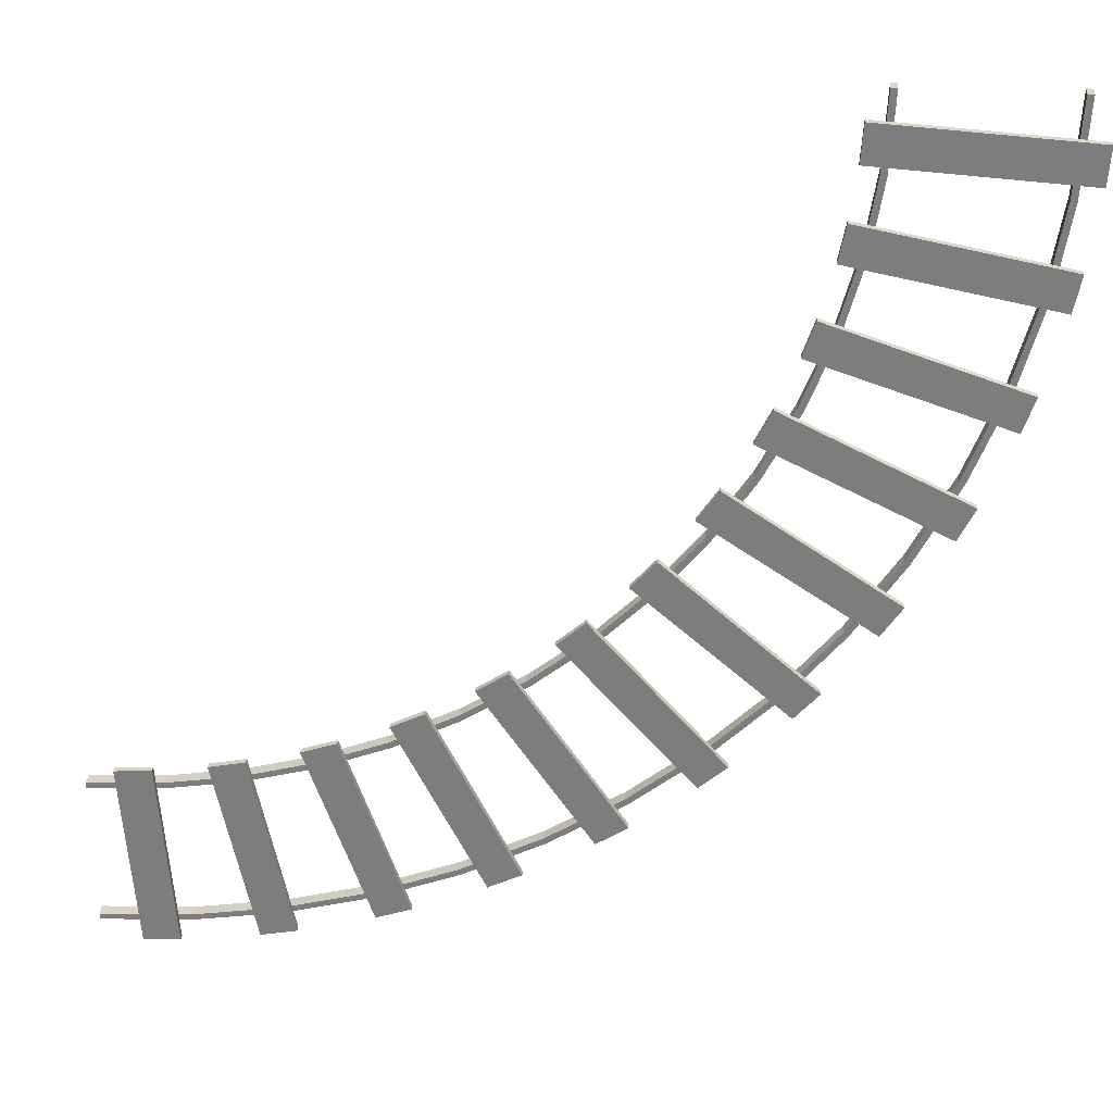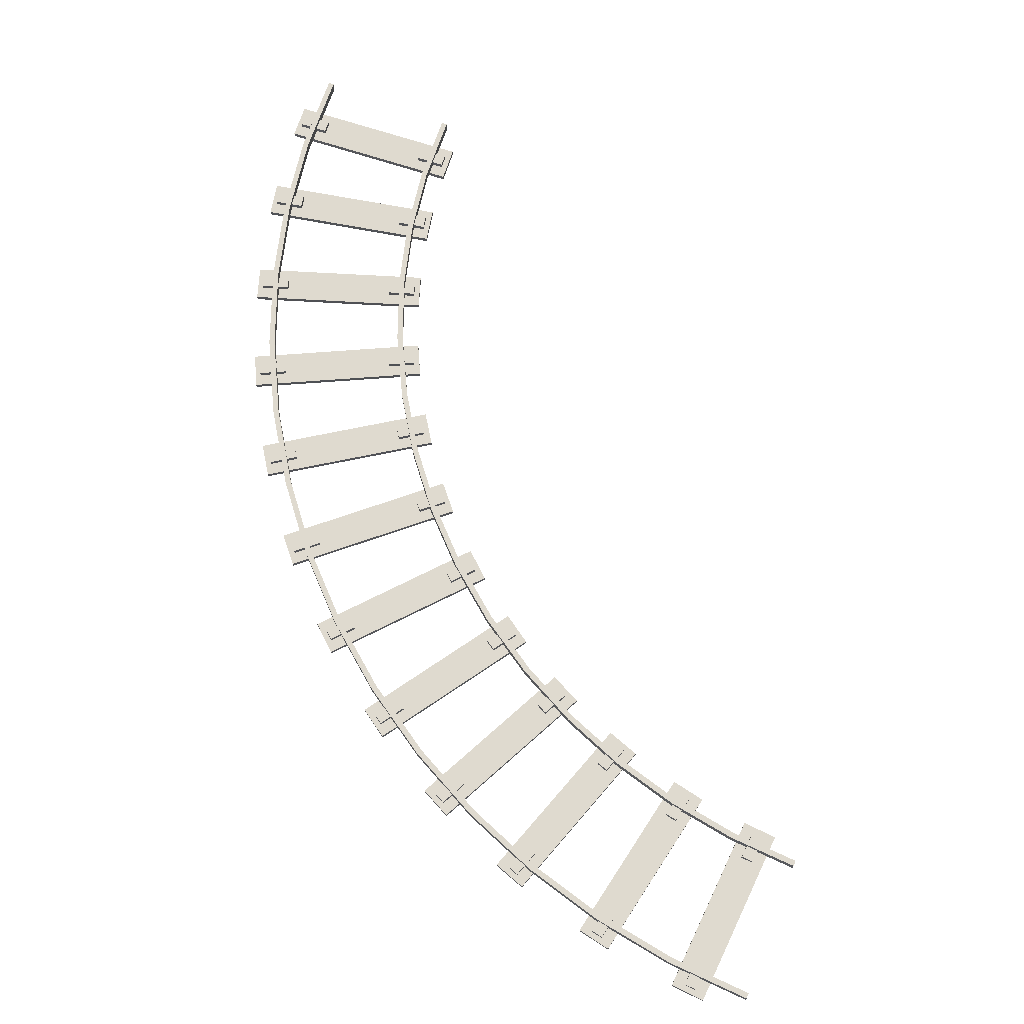
<metadata>
{"format":"obj","ext":"obj","renderer":"f3d","projection":"perspective","resolution":1024,"background":"white","views":[{"elev":30.2,"azim":4.8,"up":"+Z"},{"elev":70.8,"azim":-158.2,"up":"+Y"}]}
</metadata>
<code>
o Plane.001
v -1.312 0.0625 0.5
v -1.312 0.1875 0.5
v -1.25 0.0625 0.5
v -1.25 0.1875 0.5
v 0.25 0.0625 0.5
v 0.3125 0.0625 0.5
v 0.3125 0.1875 0.5
v 0.25 0.1875 0.5
v -1.503 0 0.2293
v 0.493 0 0.09847
v -1.527 0 -0.1449
v 0.4685 0 -0.2757
v -1.527 0.0625 -0.1449
v -1.503 0.0625 0.2293
v 0.493 0.0625 0.09847
v 0.4685 0.0625 -0.2757
v 0.4143 0.125 -0.1469
v 0.1024 0.125 -0.1265
v 0.4225 0.125 -0.02217
v 0.1106 0.125 -0.001736
v 0.4143 0.0625 -0.1469
v 0.1024 0.0625 -0.1265
v 0.4225 0.0625 -0.02217
v 0.1106 0.0625 -0.001736
v -1.449 0.0625 0.1005
v -1.137 0.0625 0.08002
v -1.457 0.0625 -0.02428
v -1.145 0.0625 -0.04471
v -1.449 0.125 0.1005
v -1.137 0.125 0.08002
v -1.457 0.125 -0.02428
v -1.145 0.125 -0.04471
v 0.2021 0.1875 -0.4146
v 0.2642 0.1875 -0.4212
v 0.2642 0.0625 -0.4212
v 0.2021 0.0625 -0.4146
v -1.29 0.1875 -0.2578
v -1.29 0.0625 -0.2578
v -1.352 0.1875 -0.2513
v -1.352 0.0625 -0.2513
v 0.1199 0.1875 -1.332
v 0.1199 0.0625 -1.332
v 0.05879 0.1875 -1.319
v 0.05879 0.0625 -1.319
v -1.47 0.0625 -0.9944
v -1.408 0.0625 -1.007
v -1.408 0.1875 -1.007
v -1.47 0.1875 -0.9944
v -0.1188 0.1875 -2.223
v -0.1188 0.0625 -2.223
v -0.1783 0.1875 -2.204
v -0.1783 0.0625 -2.204
v -1.664 0.0625 -1.721
v -1.605 0.0625 -1.74
v -1.605 0.1875 -1.74
v -1.664 0.1875 -1.721
v -0.4494 0.1875 -3.084
v -0.4494 0.0625 -3.084
v -0.5065 0.1875 -3.059
v -0.5065 0.0625 -3.059
v -1.934 0.0625 -2.423
v -1.877 0.0625 -2.449
v -1.877 0.1875 -2.449
v -1.934 0.1875 -2.423
v -0.8682 0.1875 -3.906
v -0.8682 0.0625 -3.906
v -0.9223 0.1875 -3.875
v -0.9223 0.0625 -3.875
v -2.275 0.0625 -3.094
v -2.221 0.0625 -3.125
v -2.221 0.1875 -3.125
v -2.275 0.1875 -3.094
v -1.371 0.1875 -4.68
v -1.371 0.0625 -4.68
v -1.421 0.1875 -4.643
v -1.421 0.0625 -4.643
v -2.685 0.0625 -3.725
v -2.635 0.0625 -3.761
v -2.635 0.1875 -3.761
v -2.685 0.1875 -3.725
v -1.951 0.1875 -5.397
v -1.951 0.0625 -5.397
v -1.997 0.1875 -5.355
v -1.997 0.0625 -5.355
v -3.159 0.0625 -4.309
v -3.112 0.0625 -4.351
v -3.112 0.1875 -4.351
v -3.159 0.1875 -4.309
v -2.603 0.1875 -6.049
v -2.603 0.0625 -6.049
v -2.645 0.1875 -6.003
v -2.645 0.0625 -6.003
v -3.691 0.0625 -4.841
v -3.649 0.0625 -4.888
v -3.649 0.1875 -4.888
v -3.691 0.1875 -4.841
v -3.32 0.1875 -6.629
v -3.32 0.0625 -6.629
v -3.357 0.1875 -6.579
v -3.357 0.0625 -6.579
v -4.275 0.0625 -5.315
v -4.239 0.0625 -5.365
v -4.239 0.1875 -5.365
v -4.275 0.1875 -5.315
v -4.094 0.1875 -7.132
v -4.094 0.0625 -7.132
v -4.125 0.1875 -7.078
v -4.125 0.0625 -7.078
v -4.906 0.0625 -5.725
v -4.875 0.0625 -5.779
v -4.875 0.1875 -5.779
v -4.906 0.1875 -5.725
v -4.916 0.1875 -7.551
v -4.916 0.0625 -7.551
v -4.941 0.1875 -7.494
v -4.941 0.0625 -7.494
v -5.577 0.0625 -6.066
v -5.551 0.0625 -6.123
v -5.551 0.1875 -6.123
v -5.577 0.1875 -6.066
v -5.777 0.1875 -7.881
v -5.777 0.0625 -7.881
v -5.796 0.1875 -7.822
v -5.796 0.0625 -7.822
v -6.279 0.0625 -6.336
v -6.26 0.0625 -6.395
v -6.26 0.1875 -6.395
v -6.279 0.1875 -6.336
v -6.668 0.1875 -8.12
v -6.668 0.0625 -8.12
v -6.681 0.1875 -8.059
v -6.681 0.0625 -8.059
v -7.006 0.0625 -6.53
v -6.993 0.0625 -6.592
v -6.993 0.1875 -6.592
v -7.006 0.1875 -6.53
v -7.579 0.1875 -8.264
v -7.579 0.0625 -8.264
v -7.585 0.1875 -8.202
v -7.585 0.0625 -8.202
v -7.749 0.0625 -6.648
v -7.742 0.0625 -6.71
v -7.742 0.1875 -6.71
v -7.749 0.1875 -6.648
v -8.5 0.1875 -8.313
v -8.5 0.0625 -8.313
v -8.5 0.1875 -8.25
v -8.5 0.0625 -8.25
v -8.5 0.0625 -6.688
v -8.5 0.0625 -6.75
v -8.5 0.1875 -6.75
v -8.5 0.1875 -6.688
v -1.594 0 -0.6576
v 0.3691 0 -1.041
v -1.666 0 -1.026
v 0.2972 0 -1.409
v -1.666 0.0625 -1.026
v -1.594 0.0625 -0.6576
v 0.3691 0.0625 -1.041
v 0.2972 0.0625 -1.409
v 0.2598 0.125 -1.274
v -0.04689 0.125 -1.214
v 0.2838 0.125 -1.152
v -0.02293 0.125 -1.092
v 0.2598 0.0625 -1.274
v -0.04689 0.0625 -1.214
v 0.2838 0.0625 -1.152
v -0.02293 0.0625 -1.092
v -1.556 0.0625 -0.7923
v -1.25 0.0625 -0.8522
v -1.58 0.0625 -0.915
v -1.274 0.0625 -0.9749
v -1.556 0.125 -0.7923
v -1.25 0.125 -0.8522
v -1.58 0.125 -0.915
v -1.274 0.125 -0.9749
v -1.804 0 -1.549
v 0.09207 0 -2.185
v -1.923 0 -1.905
v -0.02723 0 -2.541
v -1.923 0.0625 -1.905
v -1.804 0.0625 -1.549
v 0.09207 0.0625 -2.185
v -0.02723 0.0625 -2.541
v -0.04672 0.125 -2.403
v -0.343 0.125 -2.303
v -0.006952 0.125 -2.284
v -0.3032 0.125 -2.185
v -0.04672 0.0625 -2.403
v -0.343 0.0625 -2.303
v -0.006952 0.0625 -2.284
v -0.3032 0.0625 -2.185
v -1.785 0.0625 -1.688
v -1.488 0.0625 -1.787
v -1.824 0.0625 -1.806
v -1.528 0.0625 -1.905
v -1.785 0.125 -1.688
v -1.488 0.125 -1.787
v -1.824 0.125 -1.806
v -1.528 0.125 -1.905
v -2.129 0 -2.406
v -0.332 0 -3.284
v -2.293 0 -2.743
v -0.4966 0 -3.621
v -2.293 0.0625 -2.743
v -2.129 0.0625 -2.406
v -0.332 0.0625 -3.284
v -0.4966 0.0625 -3.621
v -0.4979 0.125 -3.481
v -0.7787 0.125 -3.344
v -0.443 0.125 -3.369
v -0.7238 0.125 -3.232
v -0.4979 0.0625 -3.481
v -0.7787 0.0625 -3.344
v -0.443 0.0625 -3.369
v -0.7238 0.0625 -3.232
v -2.128 0.0625 -2.545
v -1.847 0.0625 -2.683
v -2.182 0.0625 -2.658
v -1.902 0.0625 -2.795
v -2.128 0.125 -2.545
v -1.847 0.125 -2.683
v -2.182 0.125 -2.658
v -1.902 0.125 -2.795
v -2.563 0 -3.212
v -0.8957 0 -4.318
v -2.77 0 -3.525
v -1.103 0 -4.63
v -2.77 0.0625 -3.525
v -2.563 0.0625 -3.212
v -0.8957 0.0625 -4.318
v -1.103 0.0625 -4.63
v -1.086 0.125 -4.492
v -1.346 0.125 -4.319
v -1.017 0.125 -4.387
v -1.277 0.125 -4.215
v -1.086 0.0625 -4.492
v -1.346 0.0625 -4.319
v -1.017 0.0625 -4.387
v -1.277 0.0625 -4.215
v -2.58 0.0625 -3.351
v -2.319 0.0625 -3.524
v -2.649 0.0625 -3.455
v -2.388 0.0625 -3.628
v -2.58 0.125 -3.351
v -2.319 0.125 -3.524
v -2.649 0.125 -3.455
v -2.388 0.125 -3.628
v -3.098 0 -3.956
v -1.59 0 -5.269
v -3.344 0 -4.238
v -1.836 0 -5.552
v -3.344 0.0625 -4.238
v -3.098 0.0625 -3.956
v -1.59 0.0625 -5.269
v -1.836 0.0625 -5.552
v -1.801 0.125 -5.417
v -2.037 0.125 -5.211
v -1.719 0.125 -5.322
v -1.955 0.125 -5.117
v -1.801 0.0625 -5.417
v -2.037 0.0625 -5.211
v -1.719 0.0625 -5.322
v -1.955 0.0625 -5.117
v -3.133 0.0625 -4.091
v -2.897 0.0625 -4.296
v -3.215 0.0625 -4.185
v -2.979 0.0625 -4.39
v -3.133 0.125 -4.091
v -2.897 0.125 -4.296
v -3.215 0.125 -4.185
v -2.979 0.125 -4.39
v -3.726 0 -4.623
v -2.402 0 -6.122
v -4.007 0 -4.871
v -2.683 0 -6.37
v -4.007 0.0625 -4.871
v -3.726 0.0625 -4.623
v -2.402 0.0625 -6.122
v -2.683 0.0625 -6.37
v -2.631 0.125 -6.24
v -2.837 0.125 -6.006
v -2.537 0.125 -6.158
v -2.744 0.125 -5.923
v -2.631 0.0625 -6.24
v -2.837 0.0625 -6.006
v -2.537 0.0625 -6.158
v -2.744 0.0625 -5.923
v -3.778 0.0625 -4.752
v -3.571 0.0625 -4.986
v -3.872 0.0625 -4.835
v -3.665 0.0625 -5.069
v -3.778 0.125 -4.752
v -3.571 0.125 -4.986
v -3.872 0.125 -4.835
v -3.665 0.125 -5.069
v -4.435 0 -5.202
v -3.318 0 -6.861
v -4.746 0 -5.411
v -3.629 0 -7.07
v -4.746 0.0625 -5.411
v -4.435 0.0625 -5.202
v -3.318 0.0625 -6.861
v -3.629 0.0625 -7.07
v -3.561 0.125 -6.949
v -3.735 0.125 -6.69
v -3.457 0.125 -6.879
v -3.631 0.125 -6.62
v -3.561 0.0625 -6.949
v -3.735 0.0625 -6.69
v -3.457 0.0625 -6.879
v -3.631 0.0625 -6.62
v -4.504 0.0625 -5.324
v -4.329 0.0625 -5.583
v -4.608 0.0625 -5.393
v -4.433 0.0625 -5.653
v -4.504 0.125 -5.324
v -4.329 0.125 -5.583
v -4.608 0.125 -5.393
v -4.433 0.125 -5.653
v -5.214 0 -5.684
v -4.323 0 -7.474
v -5.55 0 -5.851
v -4.659 0 -7.641
v -5.55 0.0625 -5.851
v -5.214 0.0625 -5.684
v -4.323 0.0625 -7.474
v -4.659 0.0625 -7.641
v -4.575 0.125 -7.53
v -4.714 0.125 -7.25
v -4.463 0.125 -7.474
v -4.602 0.125 -7.194
v -4.575 0.0625 -7.53
v -4.714 0.0625 -7.25
v -4.463 0.0625 -7.474
v -4.602 0.0625 -7.194
v -5.298 0.0625 -5.795
v -5.159 0.0625 -6.075
v -5.41 0.0625 -5.851
v -5.271 0.0625 -6.131
v -5.298 0.125 -5.795
v -5.159 0.125 -6.075
v -5.41 0.125 -5.851
v -5.271 0.125 -6.131
v -6.049 0 -6.06
v -5.4 0 -7.951
v -6.404 0 -6.182
v -5.755 0 -8.073
v -6.404 0.0625 -6.182
v -6.049 0.0625 -6.06
v -5.4 0.0625 -7.951
v -5.755 0.0625 -8.073
v -5.657 0.125 -7.973
v -5.758 0.125 -7.678
v -5.538 0.125 -7.933
v -5.64 0.125 -7.637
v -5.657 0.0625 -7.973
v -5.758 0.0625 -7.678
v -5.538 0.0625 -7.933
v -5.64 0.0625 -7.637
v -6.147 0.0625 -6.159
v -6.046 0.0625 -6.455
v -6.266 0.0625 -6.2
v -6.164 0.0625 -6.496
v -6.147 0.125 -6.159
v -6.046 0.125 -6.455
v -6.266 0.125 -6.2
v -6.164 0.125 -6.496
v -6.927 0 -6.323
v -6.53 0 -8.284
v -7.294 0 -6.398
v -6.897 0 -8.358
v -7.294 0.0625 -6.398
v -6.927 0.0625 -6.323
v -6.53 0.0625 -8.284
v -6.897 0.0625 -8.358
v -6.787 0.125 -8.272
v -6.849 0.125 -7.966
v -6.665 0.125 -8.247
v -6.727 0.125 -7.941
v -6.787 0.0625 -8.272
v -6.849 0.0625 -7.966
v -6.665 0.0625 -8.247
v -6.727 0.0625 -7.941
v -7.037 0.0625 -6.41
v -6.975 0.0625 -6.716
v -7.159 0.0625 -6.434
v -7.097 0.0625 -6.741
v -7.037 0.125 -6.41
v -6.975 0.125 -6.716
v -7.159 0.125 -6.434
v -7.097 0.125 -6.741
v -7.831 0 -6.47
v -7.693 0 -8.466
v -8.205 0 -6.496
v -8.067 0 -8.492
v -8.205 0.0625 -6.496
v -7.831 0.0625 -6.47
v -7.693 0.0625 -8.466
v -8.067 0.0625 -8.492
v -7.947 0.125 -8.421
v -7.968 0.125 -8.109
v -7.822 0.125 -8.412
v -7.844 0.125 -8.1
v -7.947 0.0625 -8.421
v -7.968 0.0625 -8.109
v -7.822 0.0625 -8.412
v -7.844 0.0625 -8.1
v -7.951 0.0625 -6.541
v -7.93 0.0625 -6.853
v -8.076 0.0625 -6.55
v -8.054 0.0625 -6.862
v -7.951 0.125 -6.541
v -7.93 0.125 -6.853
v -8.076 0.125 -6.55
v -8.054 0.125 -6.862
f 3 2 1
f 8 6 7
f 9 12 10
f 14 16 13
f 9 13 11
f 10 14 9
f 12 15 10
f 11 16 12
f 29 27 25
f 20 17 18
f 17 23 21
f 19 24 23
f 18 21 22
f 20 22 24
f 31 28 27
f 30 25 26
f 32 26 28
f 29 32 31
f 40 3 1
f 7 33 8
f 35 7 6
f 39 1 2
f 37 2 4
f 36 6 5
f 33 5 8
f 38 4 3
f 34 43 33
f 45 38 40
f 51 44 43
f 52 42 44
f 42 34 35
f 48 40 39
f 47 39 37
f 44 35 36
f 43 36 33
f 46 37 38
f 55 64 56
f 64 53 56
f 54 47 46
f 45 54 46
f 41 51 43
f 50 41 42
f 56 45 48
f 55 48 47
f 57 67 59
f 69 62 61
f 60 50 52
f 59 52 51
f 62 55 54
f 61 54 53
f 49 59 51
f 58 49 50
f 77 70 69
f 78 71 70
f 66 57 58
f 72 61 64
f 63 72 64
f 68 58 60
f 67 60 59
f 70 63 62
f 84 74 76
f 79 88 80
f 65 75 67
f 74 65 66
f 80 69 72
f 71 80 72
f 76 66 68
f 75 68 67
f 96 85 88
f 90 81 82
f 83 76 75
f 86 79 78
f 85 78 77
f 73 83 75
f 82 73 74
f 88 77 80
f 101 94 93
f 102 95 94
f 87 96 88
f 92 82 84
f 91 84 83
f 94 87 86
f 93 86 85
f 81 91 83
f 110 103 102
f 107 100 99
f 89 99 91
f 98 89 90
f 104 93 96
f 95 104 96
f 100 90 92
f 99 92 91
f 111 120 112
f 120 109 112
f 109 102 101
f 97 107 99
f 106 97 98
f 112 101 104
f 103 112 104
f 108 98 100
f 122 113 114
f 113 123 115
f 116 106 108
f 115 108 107
f 118 111 110
f 117 110 109
f 105 115 107
f 114 105 106
f 133 126 125
f 134 127 126
f 128 117 120
f 119 128 120
f 124 114 116
f 123 116 115
f 126 119 118
f 125 118 117
f 139 132 131
f 140 130 132
f 121 131 123
f 130 121 122
f 136 125 128
f 127 136 128
f 132 122 124
f 131 124 123
f 151 144 143
f 152 141 144
f 142 135 134
f 133 142 134
f 129 139 131
f 138 129 130
f 144 133 136
f 143 136 135
f 146 147 145
f 152 150 149
f 148 138 140
f 147 140 139
f 150 143 142
f 149 142 141
f 137 147 139
f 146 137 138
f 155 154 153
f 159 157 158
f 153 157 155
f 154 158 153
f 156 159 154
f 155 160 156
f 173 171 169
f 164 161 162
f 161 167 165
f 163 168 167
f 162 165 166
f 164 166 168
f 175 172 171
f 174 169 170
f 176 170 172
f 173 176 175
f 179 178 177
f 183 181 182
f 177 181 179
f 178 182 177
f 180 183 178
f 179 184 180
f 197 195 193
f 188 185 186
f 185 191 189
f 187 192 191
f 186 189 190
f 188 190 192
f 199 196 195
f 198 193 194
f 200 194 196
f 197 200 199
f 203 202 201
f 207 205 206
f 201 205 203
f 202 206 201
f 204 207 202
f 203 208 204
f 221 219 217
f 212 209 210
f 209 215 213
f 211 216 215
f 210 213 214
f 212 214 216
f 223 220 219
f 222 217 218
f 224 218 220
f 221 224 223
f 227 226 225
f 231 229 230
f 225 229 227
f 226 230 225
f 228 231 226
f 227 232 228
f 245 243 241
f 236 233 234
f 233 239 237
f 235 240 239
f 234 237 238
f 236 238 240
f 247 244 243
f 246 241 242
f 248 242 244
f 245 248 247
f 251 250 249
f 255 253 254
f 249 253 251
f 250 254 249
f 252 255 250
f 251 256 252
f 269 267 265
f 260 257 258
f 257 263 261
f 259 264 263
f 258 261 262
f 260 262 264
f 271 268 267
f 270 265 266
f 272 266 268
f 269 272 271
f 275 274 273
f 279 277 278
f 273 277 275
f 274 278 273
f 276 279 274
f 275 280 276
f 293 291 289
f 284 281 282
f 281 287 285
f 283 288 287
f 282 285 286
f 284 286 288
f 295 292 291
f 294 289 290
f 296 290 292
f 293 296 295
f 299 298 297
f 303 301 302
f 297 301 299
f 298 302 297
f 300 303 298
f 299 304 300
f 317 315 313
f 308 305 306
f 305 311 309
f 307 312 311
f 306 309 310
f 308 310 312
f 319 316 315
f 318 313 314
f 320 314 316
f 317 320 319
f 323 322 321
f 327 325 326
f 321 325 323
f 322 326 321
f 324 327 322
f 323 328 324
f 341 339 337
f 332 329 330
f 329 335 333
f 331 336 335
f 330 333 334
f 332 334 336
f 343 340 339
f 342 337 338
f 344 338 340
f 341 344 343
f 347 346 345
f 351 349 350
f 345 349 347
f 346 350 345
f 348 351 346
f 347 352 348
f 365 363 361
f 356 353 354
f 353 359 357
f 355 360 359
f 354 357 358
f 356 358 360
f 367 364 363
f 366 361 362
f 368 362 364
f 365 368 367
f 371 370 369
f 375 373 374
f 369 373 371
f 370 374 369
f 372 375 370
f 371 376 372
f 389 387 385
f 380 377 378
f 377 383 381
f 379 384 383
f 378 381 382
f 380 382 384
f 391 388 387
f 390 385 386
f 392 386 388
f 389 392 391
f 395 394 393
f 399 397 398
f 393 397 395
f 394 398 393
f 396 399 394
f 395 400 396
f 413 411 409
f 404 401 402
f 401 407 405
f 403 408 407
f 402 405 406
f 404 406 408
f 415 412 411
f 414 409 410
f 416 410 412
f 413 416 415
f 3 4 2
f 8 5 6
f 9 11 12
f 14 15 16
f 9 14 13
f 10 15 14
f 12 16 15
f 11 13 16
f 29 31 27
f 20 19 17
f 17 19 23
f 19 20 24
f 18 17 21
f 20 18 22
f 31 32 28
f 30 29 25
f 32 30 26
f 29 30 32
f 40 38 3
f 7 34 33
f 35 34 7
f 39 40 1
f 37 39 2
f 36 35 6
f 33 36 5
f 38 37 4
f 34 41 43
f 45 46 38
f 51 52 44
f 52 50 42
f 42 41 34
f 48 45 40
f 47 48 39
f 44 42 35
f 43 44 36
f 46 47 37
f 55 63 64
f 64 61 53
f 54 55 47
f 45 53 54
f 41 49 51
f 50 49 41
f 56 53 45
f 55 56 48
f 57 65 67
f 69 70 62
f 60 58 50
f 59 60 52
f 62 63 55
f 61 62 54
f 49 57 59
f 58 57 49
f 77 78 70
f 78 79 71
f 66 65 57
f 72 69 61
f 63 71 72
f 68 66 58
f 67 68 60
f 70 71 63
f 84 82 74
f 79 87 88
f 65 73 75
f 74 73 65
f 80 77 69
f 71 79 80
f 76 74 66
f 75 76 68
f 96 93 85
f 90 89 81
f 83 84 76
f 86 87 79
f 85 86 78
f 73 81 83
f 82 81 73
f 88 85 77
f 101 102 94
f 102 103 95
f 87 95 96
f 92 90 82
f 91 92 84
f 94 95 87
f 93 94 86
f 81 89 91
f 110 111 103
f 107 108 100
f 89 97 99
f 98 97 89
f 104 101 93
f 95 103 104
f 100 98 90
f 99 100 92
f 111 119 120
f 120 117 109
f 109 110 102
f 97 105 107
f 106 105 97
f 112 109 101
f 103 111 112
f 108 106 98
f 122 121 113
f 113 121 123
f 116 114 106
f 115 116 108
f 118 119 111
f 117 118 110
f 105 113 115
f 114 113 105
f 133 134 126
f 134 135 127
f 128 125 117
f 119 127 128
f 124 122 114
f 123 124 116
f 126 127 119
f 125 126 118
f 139 140 132
f 140 138 130
f 121 129 131
f 130 129 121
f 136 133 125
f 127 135 136
f 132 130 122
f 131 132 124
f 151 152 144
f 152 149 141
f 142 143 135
f 133 141 142
f 129 137 139
f 138 137 129
f 144 141 133
f 143 144 136
f 146 148 147
f 152 151 150
f 148 146 138
f 147 148 140
f 150 151 143
f 149 150 142
f 137 145 147
f 146 145 137
f 155 156 154
f 159 160 157
f 153 158 157
f 154 159 158
f 156 160 159
f 155 157 160
f 173 175 171
f 164 163 161
f 161 163 167
f 163 164 168
f 162 161 165
f 164 162 166
f 175 176 172
f 174 173 169
f 176 174 170
f 173 174 176
f 179 180 178
f 183 184 181
f 177 182 181
f 178 183 182
f 180 184 183
f 179 181 184
f 197 199 195
f 188 187 185
f 185 187 191
f 187 188 192
f 186 185 189
f 188 186 190
f 199 200 196
f 198 197 193
f 200 198 194
f 197 198 200
f 203 204 202
f 207 208 205
f 201 206 205
f 202 207 206
f 204 208 207
f 203 205 208
f 221 223 219
f 212 211 209
f 209 211 215
f 211 212 216
f 210 209 213
f 212 210 214
f 223 224 220
f 222 221 217
f 224 222 218
f 221 222 224
f 227 228 226
f 231 232 229
f 225 230 229
f 226 231 230
f 228 232 231
f 227 229 232
f 245 247 243
f 236 235 233
f 233 235 239
f 235 236 240
f 234 233 237
f 236 234 238
f 247 248 244
f 246 245 241
f 248 246 242
f 245 246 248
f 251 252 250
f 255 256 253
f 249 254 253
f 250 255 254
f 252 256 255
f 251 253 256
f 269 271 267
f 260 259 257
f 257 259 263
f 259 260 264
f 258 257 261
f 260 258 262
f 271 272 268
f 270 269 265
f 272 270 266
f 269 270 272
f 275 276 274
f 279 280 277
f 273 278 277
f 274 279 278
f 276 280 279
f 275 277 280
f 293 295 291
f 284 283 281
f 281 283 287
f 283 284 288
f 282 281 285
f 284 282 286
f 295 296 292
f 294 293 289
f 296 294 290
f 293 294 296
f 299 300 298
f 303 304 301
f 297 302 301
f 298 303 302
f 300 304 303
f 299 301 304
f 317 319 315
f 308 307 305
f 305 307 311
f 307 308 312
f 306 305 309
f 308 306 310
f 319 320 316
f 318 317 313
f 320 318 314
f 317 318 320
f 323 324 322
f 327 328 325
f 321 326 325
f 322 327 326
f 324 328 327
f 323 325 328
f 341 343 339
f 332 331 329
f 329 331 335
f 331 332 336
f 330 329 333
f 332 330 334
f 343 344 340
f 342 341 337
f 344 342 338
f 341 342 344
f 347 348 346
f 351 352 349
f 345 350 349
f 346 351 350
f 348 352 351
f 347 349 352
f 365 367 363
f 356 355 353
f 353 355 359
f 355 356 360
f 354 353 357
f 356 354 358
f 367 368 364
f 366 365 361
f 368 366 362
f 365 366 368
f 371 372 370
f 375 376 373
f 369 374 373
f 370 375 374
f 372 376 375
f 371 373 376
f 389 391 387
f 380 379 377
f 377 379 383
f 379 380 384
f 378 377 381
f 380 378 382
f 391 392 388
f 390 389 385
f 392 390 386
f 389 390 392
f 395 396 394
f 399 400 397
f 393 398 397
f 394 399 398
f 396 400 399
f 395 397 400
f 413 415 411
f 404 403 401
f 401 403 407
f 403 404 408
f 402 401 405
f 404 402 406
f 415 416 412
f 414 413 409
f 416 414 410
f 413 414 416

</code>
